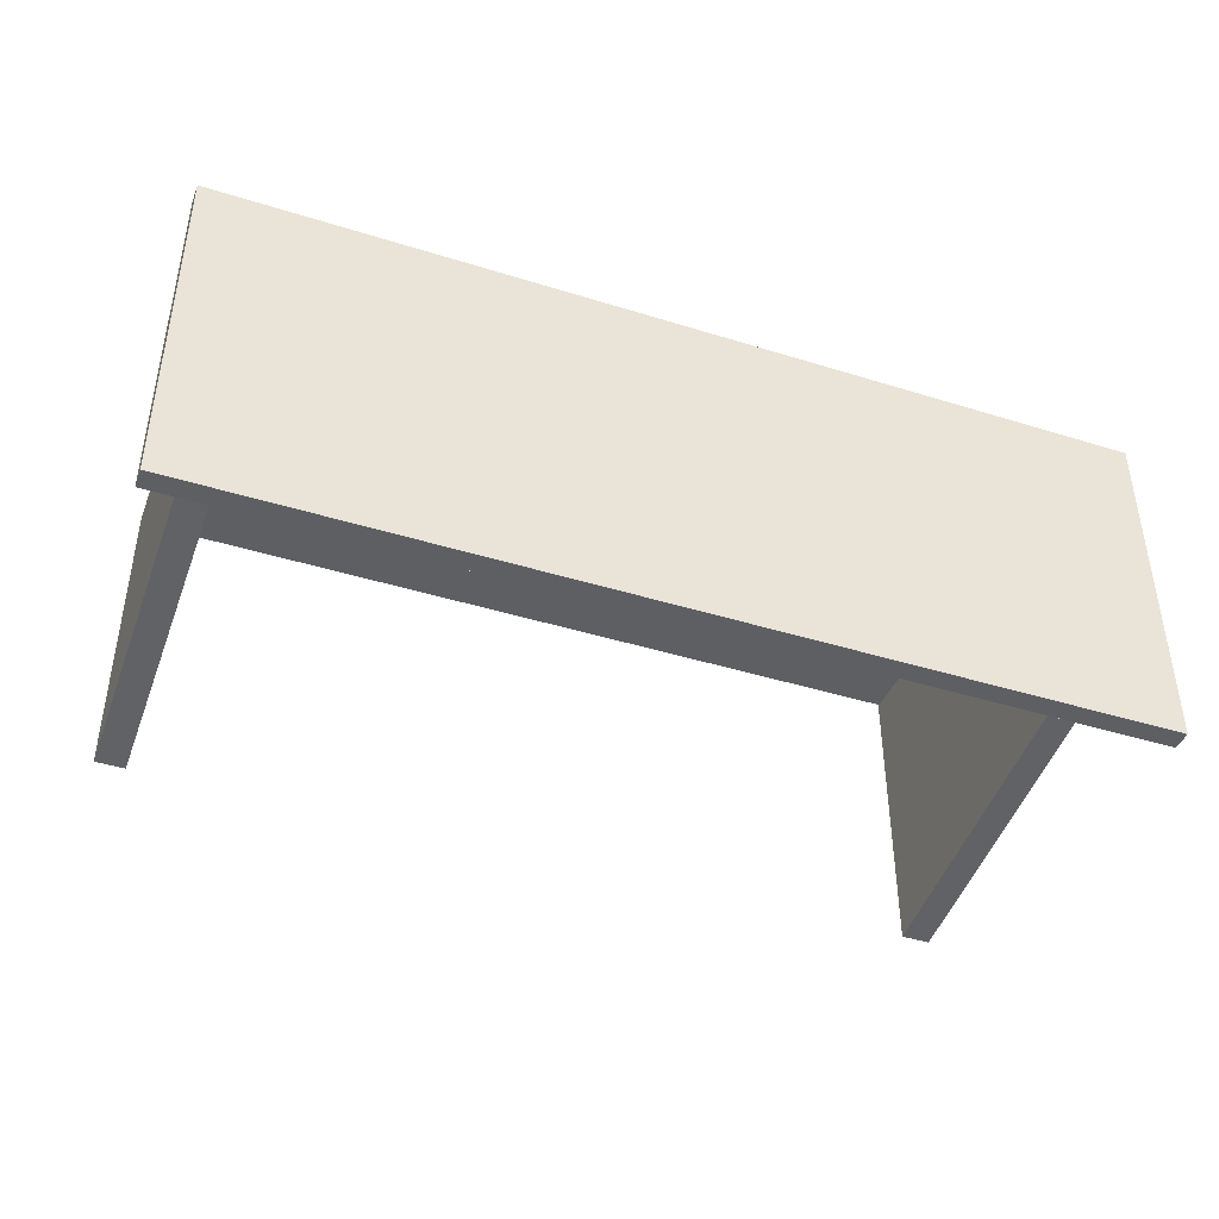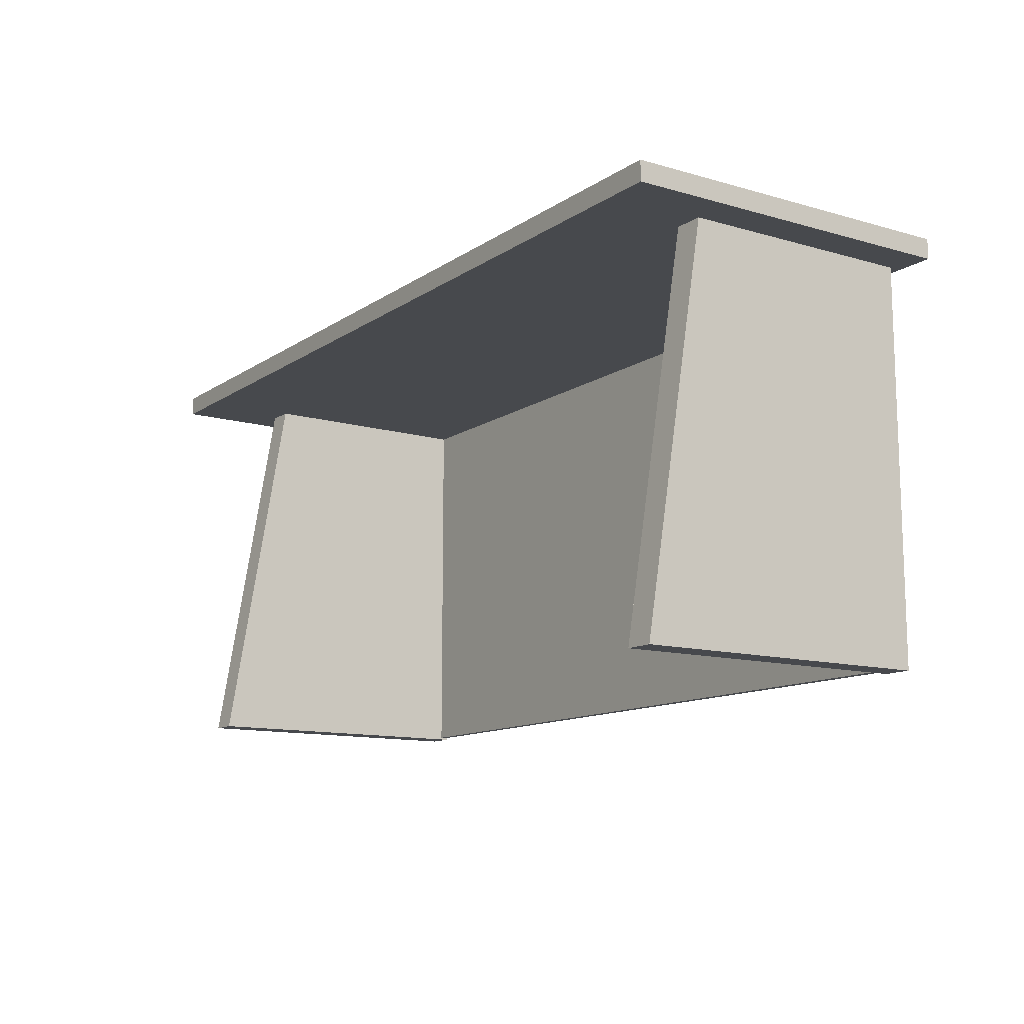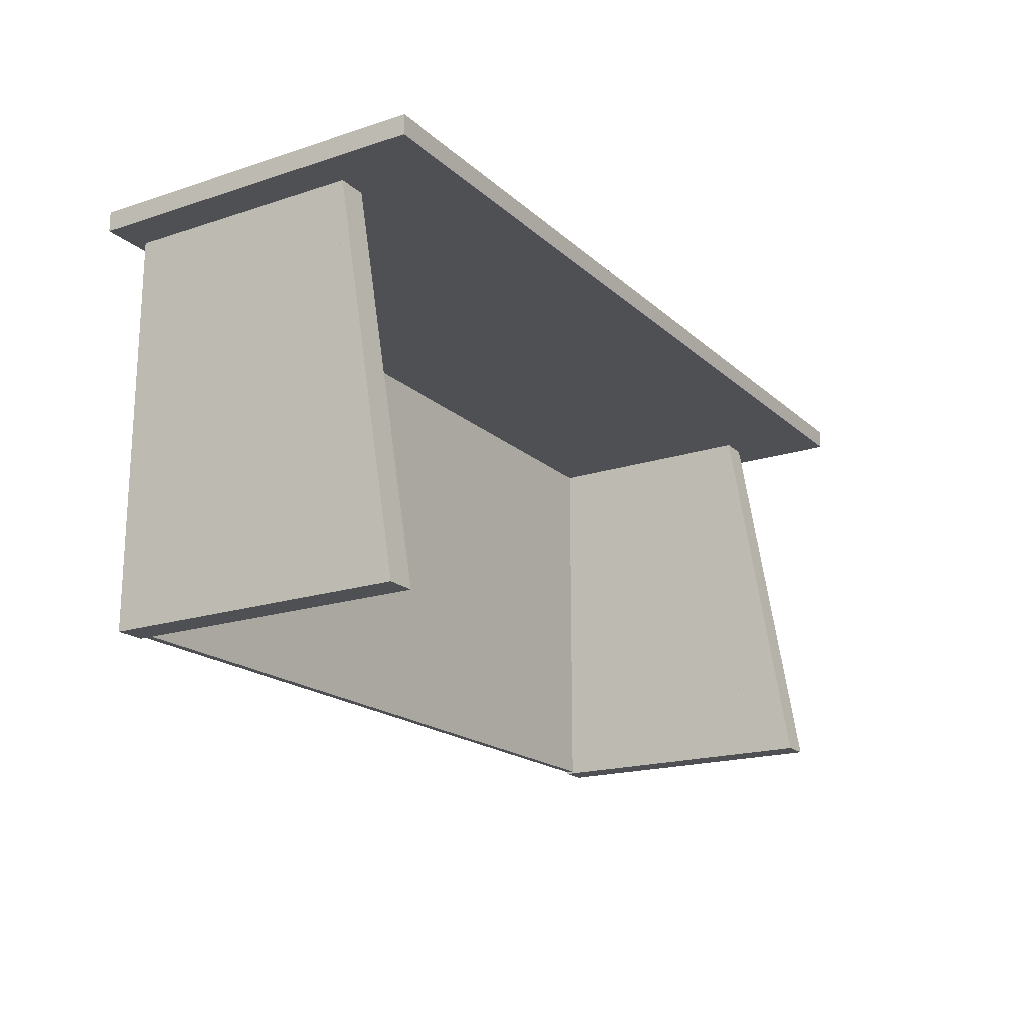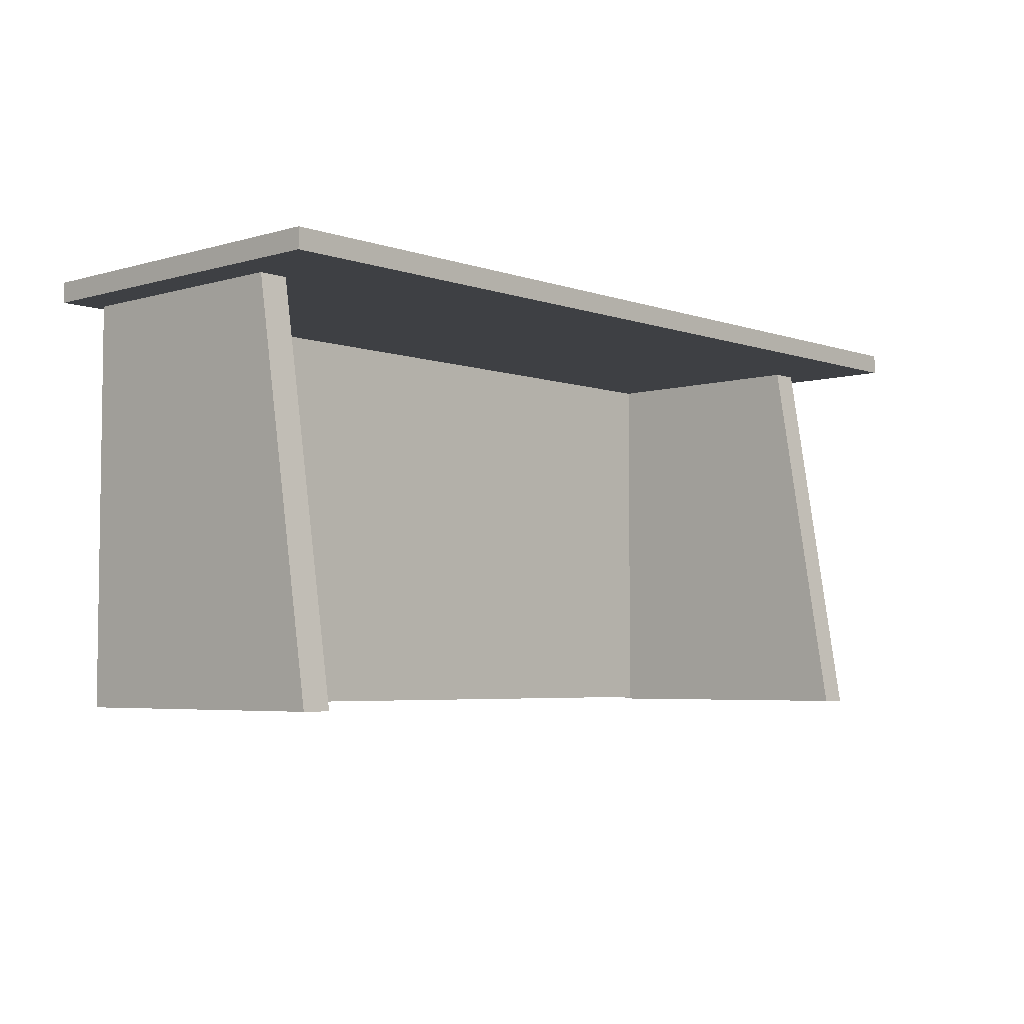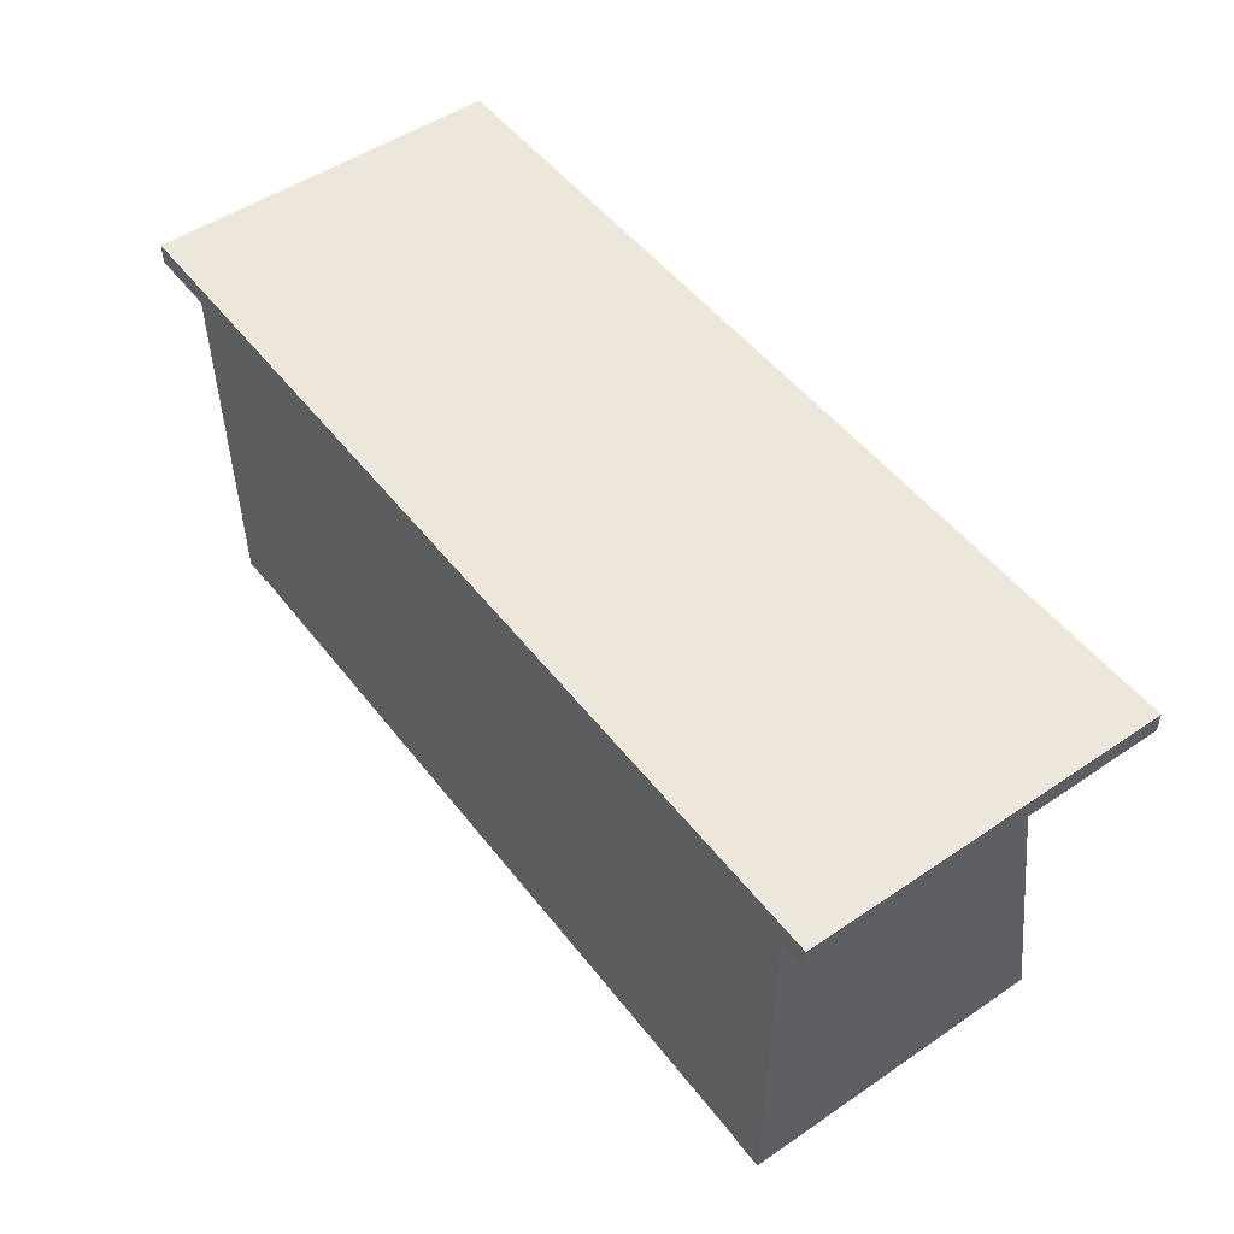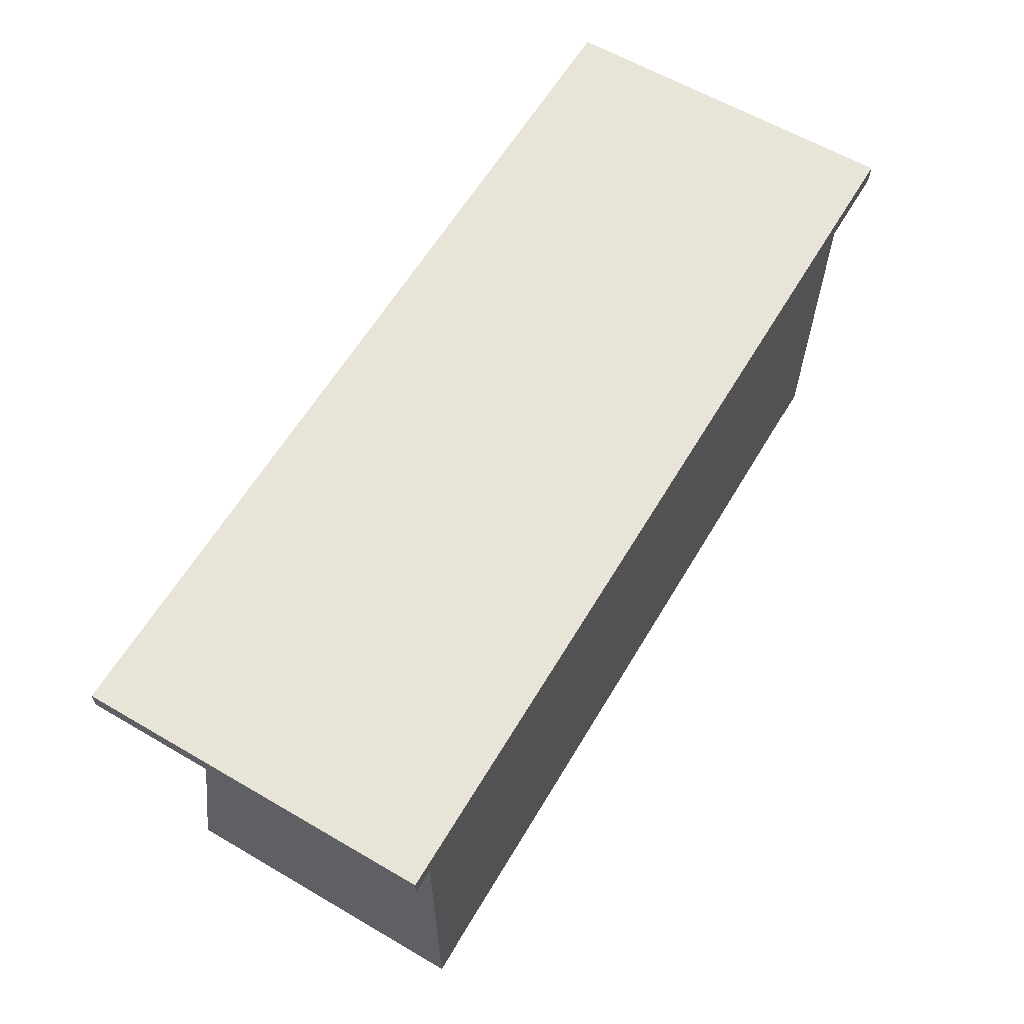
<metadata>
{"format":"obj","ext":"obj","renderer":"f3d","projection":"perspective","resolution":1024,"background":"white","views":[{"elev":-41.7,"azim":159.4,"up":"+Z"},{"elev":-12.3,"azim":-123.9,"up":"+Y"},{"elev":-18.7,"azim":122.0,"up":"+Y"},{"elev":-4.8,"azim":132.7,"up":"+Y"},{"elev":50.8,"azim":53.5,"up":"+Y"},{"elev":61.3,"azim":-59.3,"up":"+Y"}]}
</metadata>
<code>
o Куб.013
v -2.425 0.8267 -0.3033
v -2.425 0.8267 -0.3442
v -2.425 0.8937 -0.3033
v -2.297 0.8267 -0.3033
v -2.297 0.8267 -0.3442
v -2.297 0.8937 -0.3033
v -2.199 0.8267 -0.3033
v 0.4206 0.8267 -0.3033
v -2.199 0.8937 -0.3033
v -2.199 0.8267 -0.3442
v -2.199 -0.4956 -0.3442
v 0.4206 0.8267 -0.3442
v -2.199 0.8267 -0.3704
v -2.199 -0.4883 -0.3442
v 0.4206 -0.4883 -0.3442
v -2.199 -0.4883 -0.3704
v 0.4206 -0.4883 -0.3704
v 0.4206 0.8267 -0.3704
v 0.4206 0.8267 -1.152
v 0.4206 -0.4956 -1.152
v -2.199 0.8267 -1.152
v 0.4206 0.8267 -1.472
v 0.5184 0.8267 -1.152
v 0.4206 -0.4956 -1.366
v 0.5184 -0.4956 -1.366
v 0.5184 -0.4956 -1.152
v 0.5184 -0.4956 -0.3442
v 0.4206 -0.4956 -0.3442
v 0.5184 0.8267 -0.3442
v 0.5184 0.8267 -0.3033
v 0.646 0.8267 -0.3442
v 0.646 0.8267 -0.3033
v 0.646 0.8937 -0.3442
v 0.646 0.8267 -1.152
v 0.646 0.8937 -1.152
v 0.646 0.8267 -1.472
v 0.646 0.8937 -1.472
v 0.5184 0.8267 -1.472
v -2.425 0.8267 -1.472
v -2.425 0.8267 -1.152
v -2.425 0.8937 -1.472
v -2.297 0.8267 -1.472
v -2.297 0.8267 -1.152
v -2.199 0.8267 -1.472
v -2.297 -0.4956 -1.152
v -2.297 -0.4956 -1.366
v -2.199 -0.4956 -1.366
v -2.199 -0.4956 -1.152
v -2.297 -0.4956 -0.3442
v -2.425 0.8937 -1.152
v -2.297 0.8937 -1.472
v -2.297 0.8937 -1.152
v -2.199 0.8937 -1.472
v 0.4206 0.8937 -1.472
v -2.199 0.8937 -1.152
v 0.4206 0.8937 -1.152
v -2.199 0.8937 -0.3442
v 0.4206 0.8937 -0.3442
v -2.297 0.8937 -0.3442
v -2.425 0.8937 -0.3442
v 0.4206 0.8937 -0.3033
v 0.5184 0.8937 -0.3442
v 0.5184 0.8937 -1.152
v 0.5184 0.8937 -0.3033
v 0.646 0.8937 -0.3033
v 0.5184 0.8937 -1.472
f 2 5 4 1
f 1 3 60 2
f 4 6 3 1
f 10 7 4 5
f 6 4 7 9
f 7 10 12 8
f 8 61 9 7
f 10 5 49 11
f 21 13 10 11 48
f 12 10 14 15
f 10 13 16 14
f 14 16 17 15
f 13 18 17 16
f 18 12 15 17
f 12 18 19 20 28
f 18 13 21 19
f 24 20 19
f 19 23 26 20
f 21 44 22 19
f 38 23 19 22
f 25 24 19 23
f 20 24 25 26
f 25 23 26
f 23 29 27 26
f 26 27 28 20
f 29 12 28 27
f 23 34 31 29
f 29 30 8 12
f 29 31 32 30
f 31 33 65 32
f 34 35 33 31
f 36 37 35 34
f 38 36 34 23
f 36 39 41 37
f 40 50 41 39
f 39 42 43 40
f 44 21 43 42
f 5 43 45 49
f 40 43 5 2
f 46 45 43
f 43 21 48 45
f 46 43 21 47
f 48 45 46 47
f 47 21 48
f 48 11 49 45
f 51 41 50 52
f 51 52 55 53
f 56 54 53 55
f 58 56 55 57
f 52 59 57 55
f 61 58 57 9
f 59 6 9 57
f 52 50 60 59
f 59 60 3 6
f 2 60 50 40
f 58 61 64 62
f 56 58 62 63
f 35 63 62 33
f 33 62 64 65
f 61 8 30 64
f 32 65 64 30
f 54 56 63 66
f 37 66 63 35

</code>
